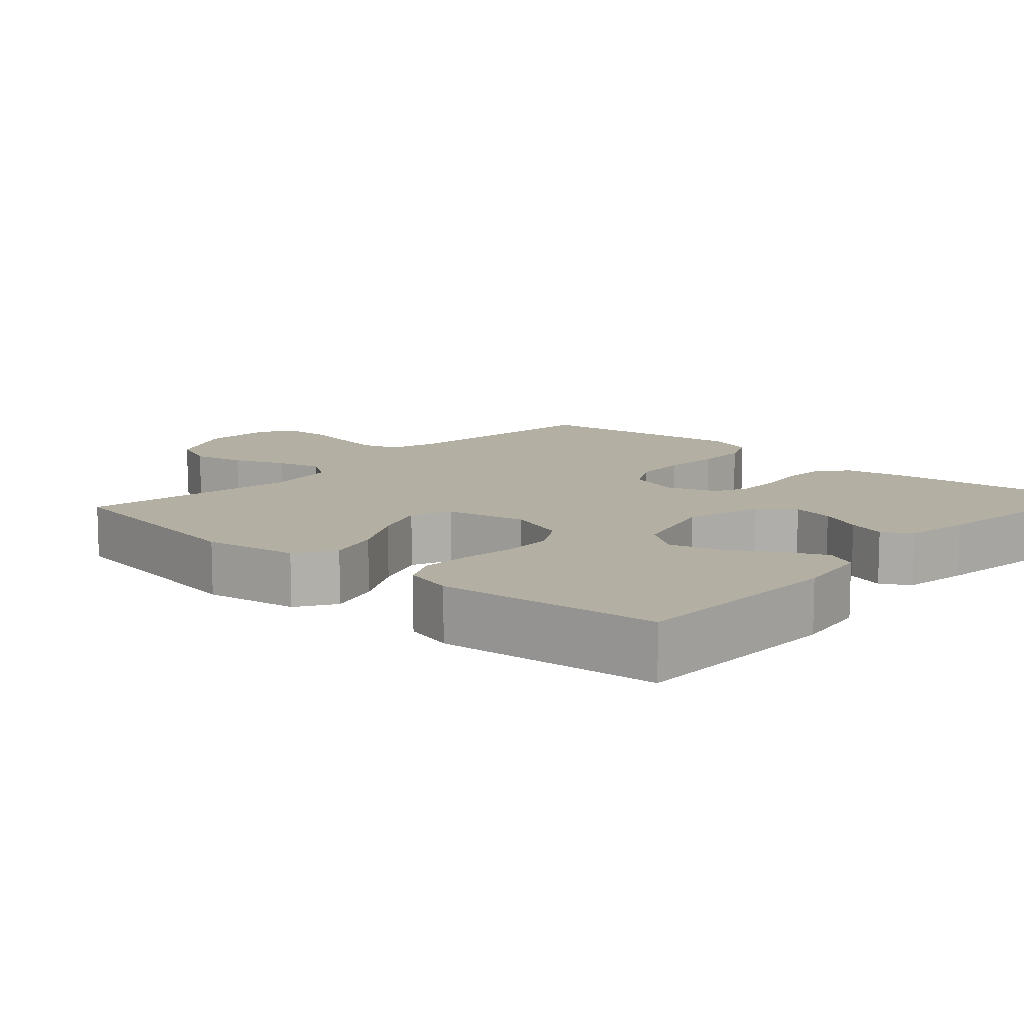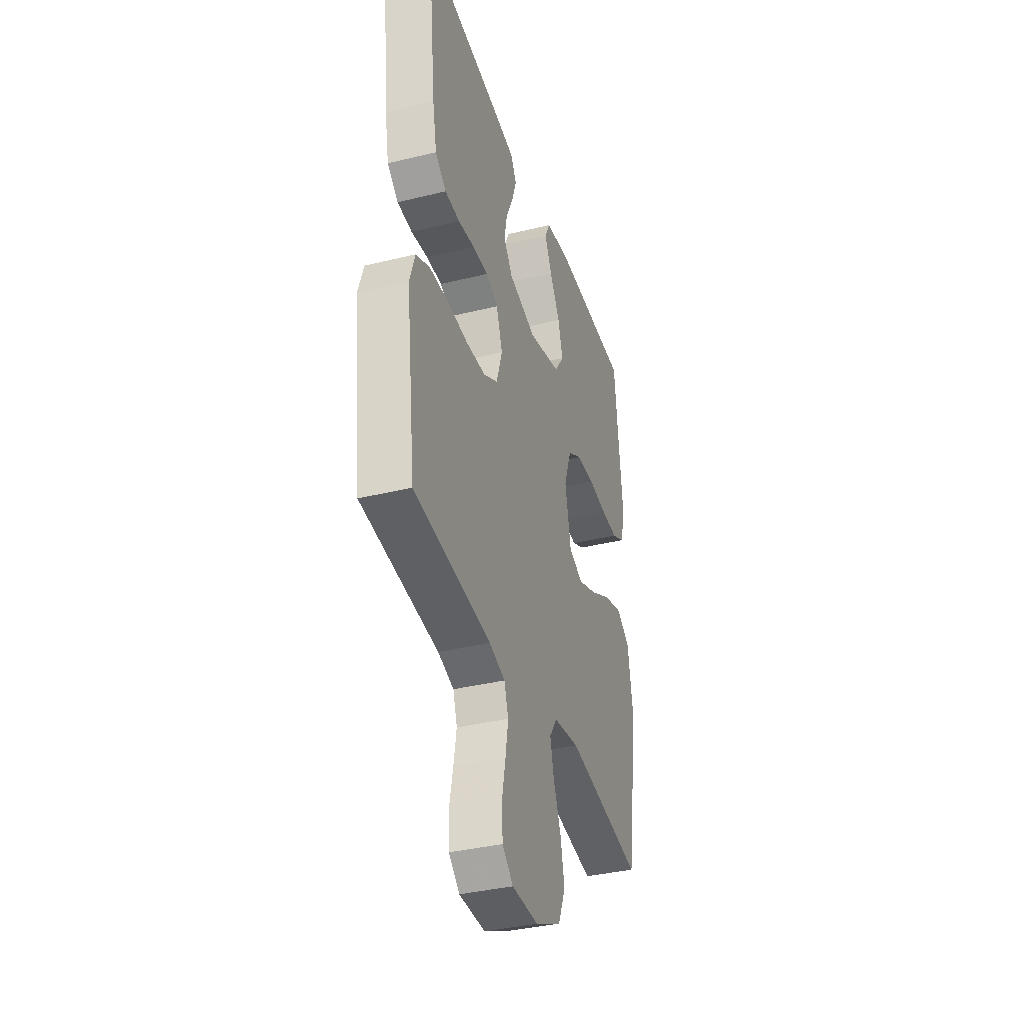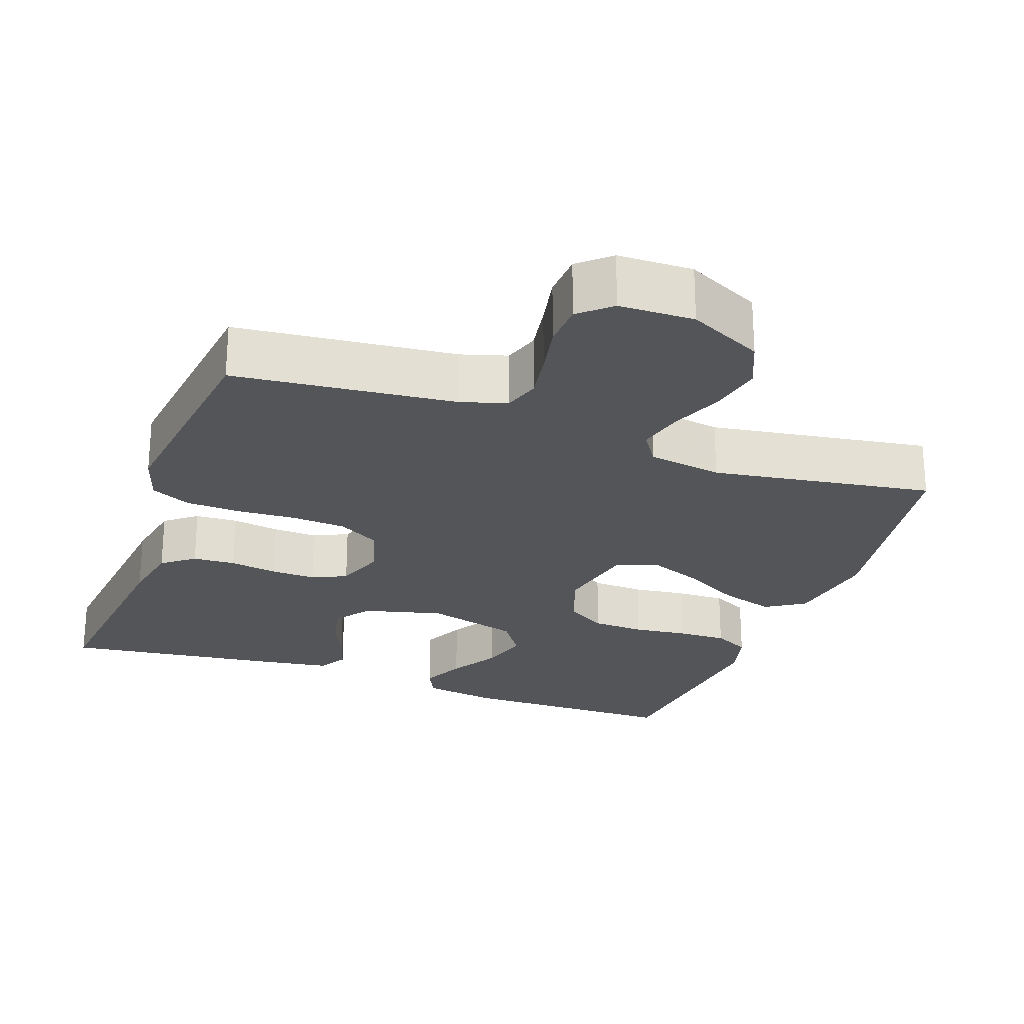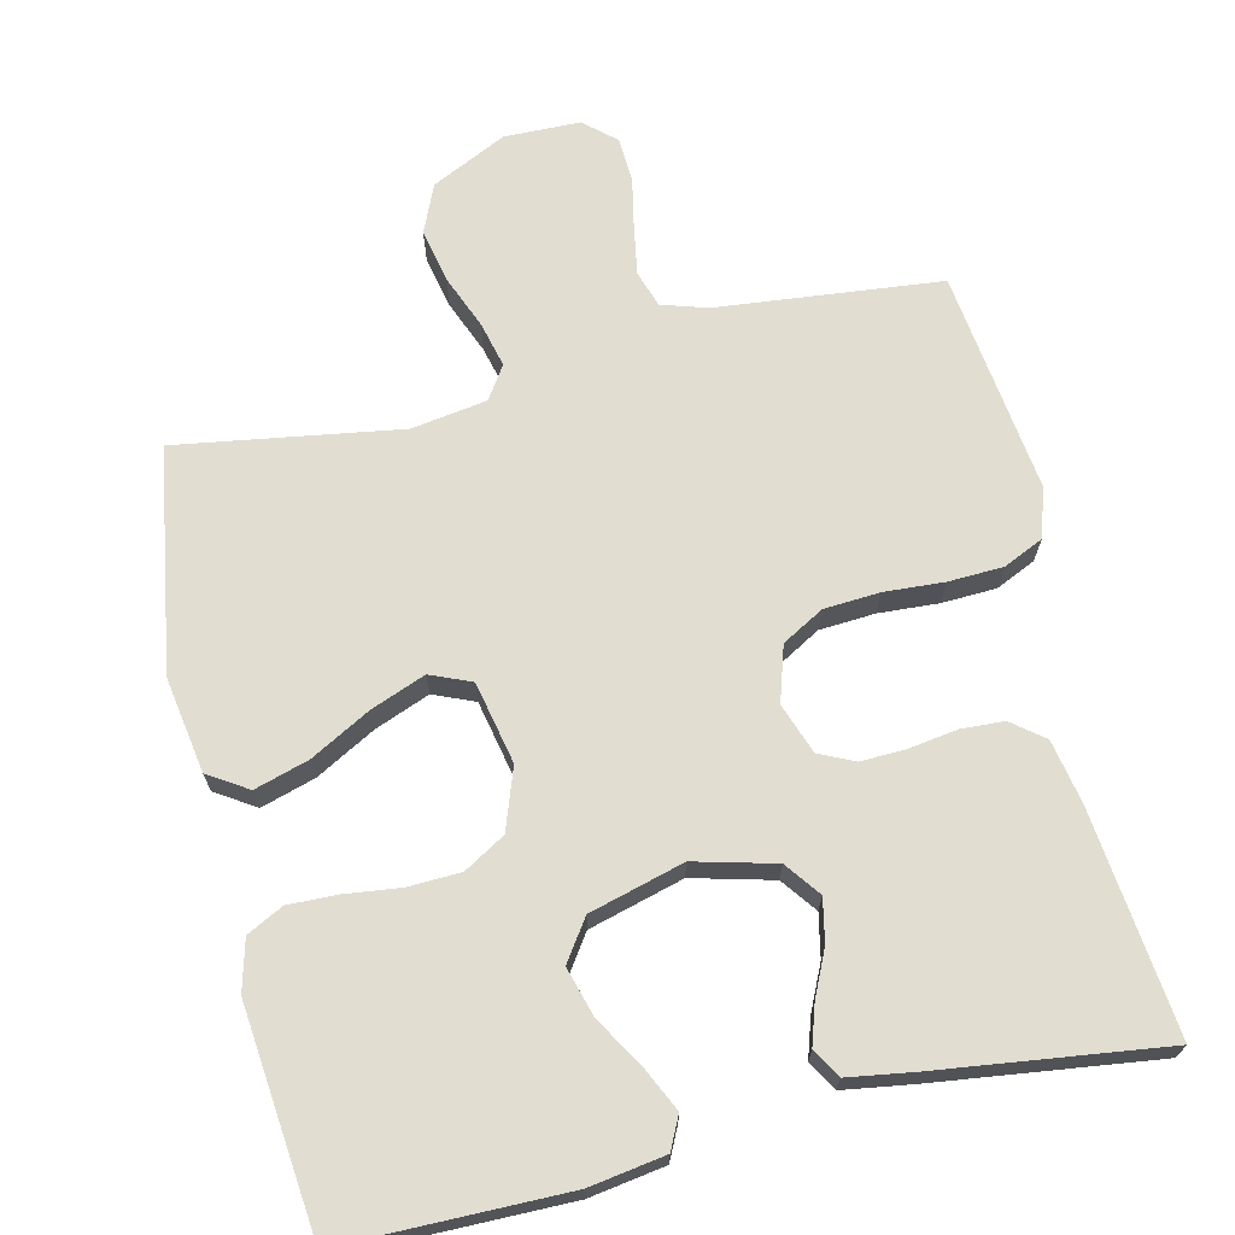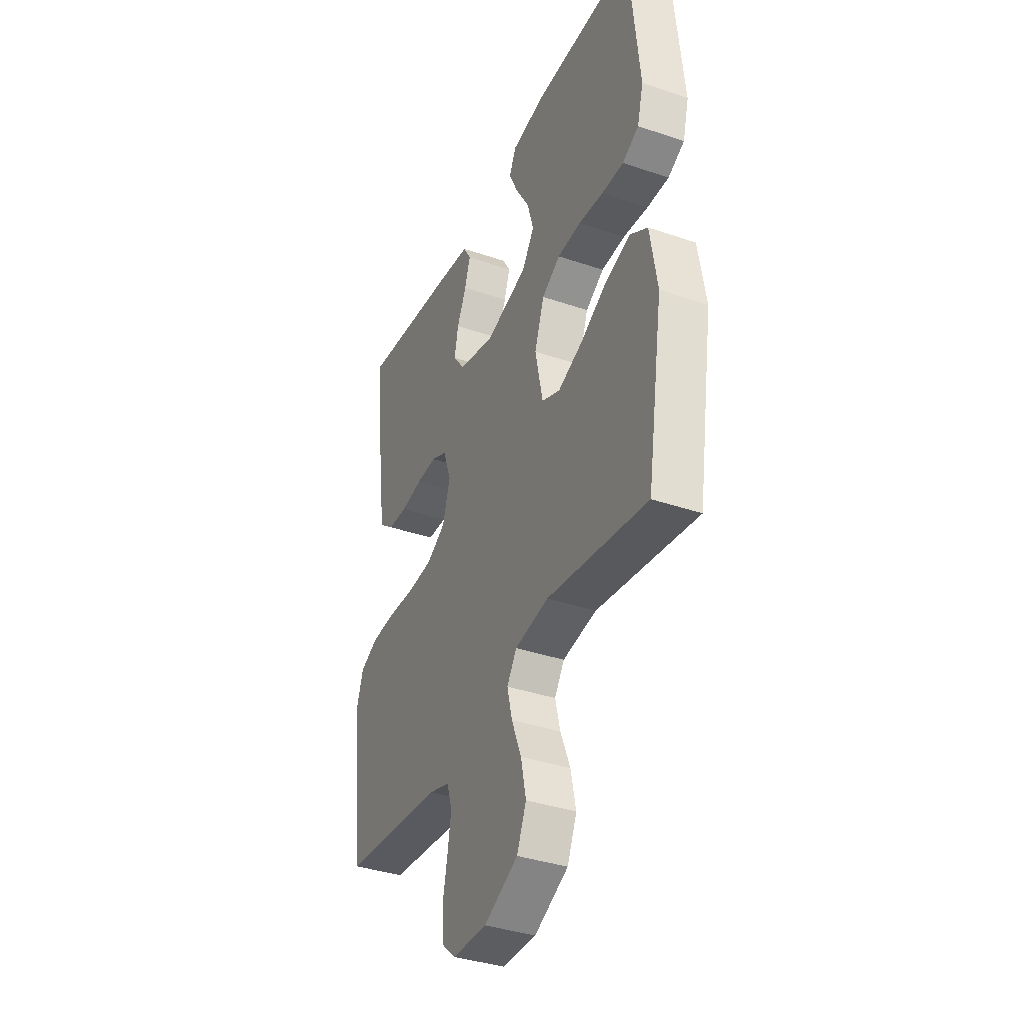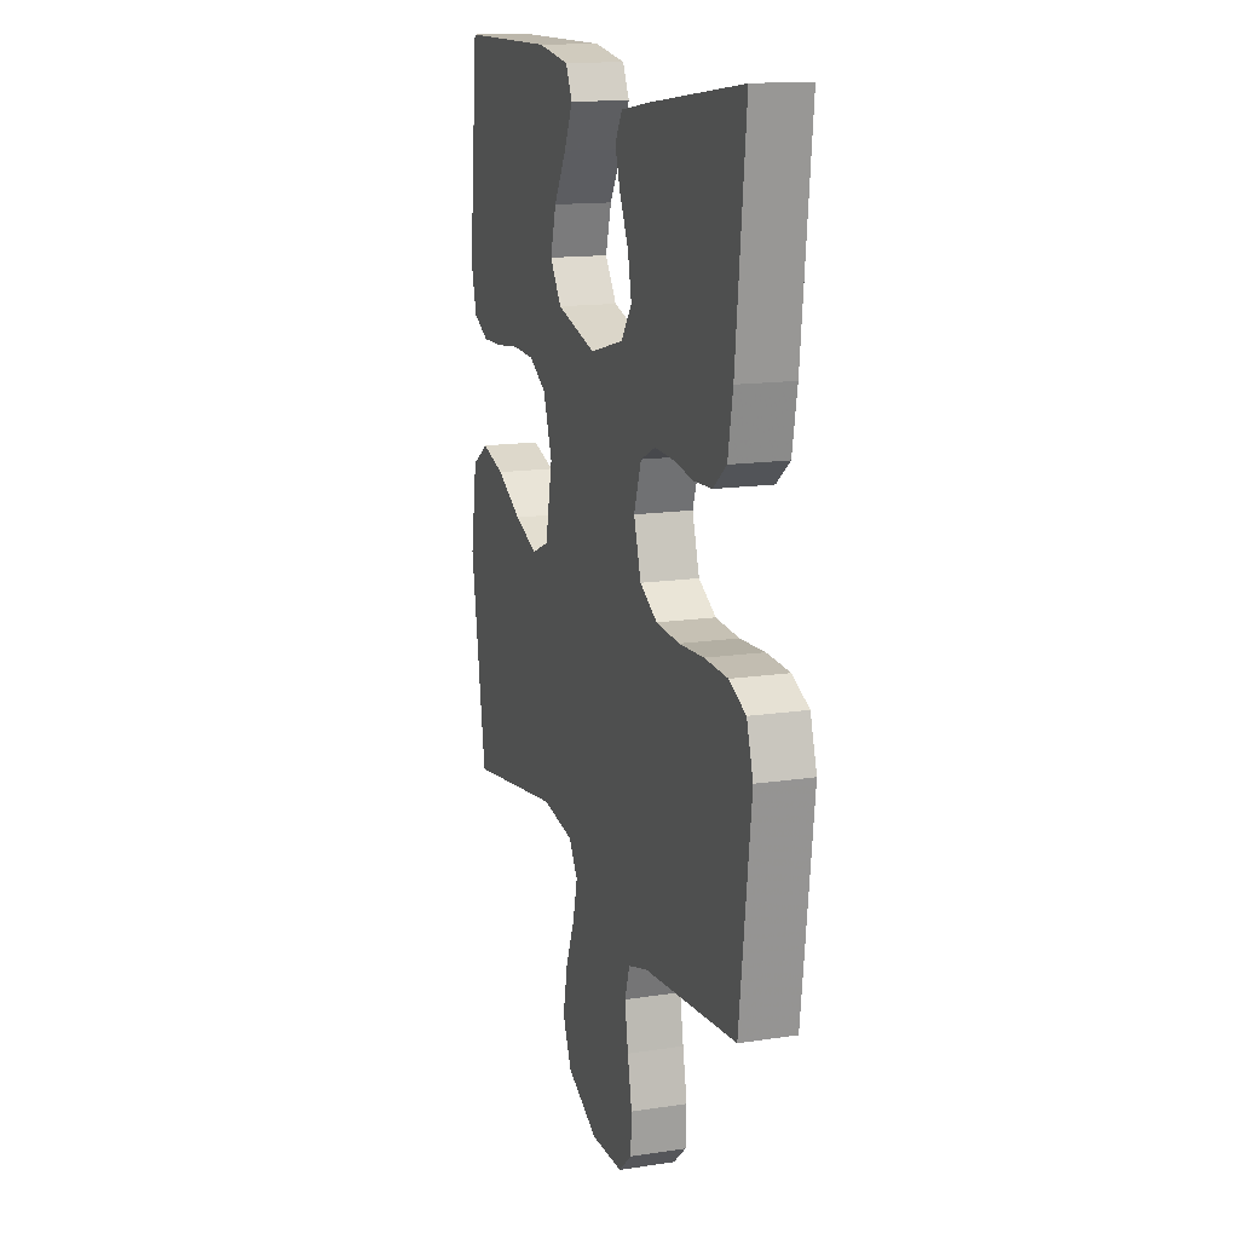
<metadata>
{"format":"obj","ext":"obj","renderer":"f3d","projection":"perspective","resolution":1024,"background":"white","views":[{"elev":11.1,"azim":-47.9,"up":"+Y"},{"elev":-37.0,"azim":107.5,"up":"+Z"},{"elev":-24.8,"azim":160.1,"up":"+Y"},{"elev":68.7,"azim":-13.2,"up":"+Y"},{"elev":-37.2,"azim":-113.7,"up":"+Z"},{"elev":14.7,"azim":71.8,"up":"+Z"}]}
</metadata>
<code>
v -0.5 0.07 0.5
v -0.2 0.07 0.502
v -0.098 0.07 0.486
v -0.077 0.07 0.443
v -0.105 0.07 0.384
v -0.145 0.07 0.317
v -0.164 0.07 0.251
v -0.127 0.07 0.197
v 0 0.07 0.162
v 0.108 0.07 0.19
v 0.143 0.07 0.237
v 0.131 0.07 0.295
v 0.103 0.07 0.355
v 0.086 0.07 0.408
v 0.109 0.07 0.447
v 0.2 0.07 0.461
v 0.5 0.07 0.5
v 0.468 0.07 0.2
v 0.452 0.07 0.115
v 0.409 0.07 0.081
v 0.351 0.07 0.078
v 0.286 0.07 0.088
v 0.225 0.07 0.09
v 0.178 0.07 0.068
v 0.154 0.07 0
v 0.177 0.07 -0.074
v 0.233 0.07 -0.106
v 0.308 0.07 -0.111
v 0.388 0.07 -0.106
v 0.462 0.07 -0.109
v 0.516 0.07 -0.134
v 0.537 0.07 -0.2
v 0.5 0.07 -0.5
v 0.2 0.07 -0.531
v 0.138 0.07 -0.55
v 0.122 0.07 -0.599
v 0.133 0.07 -0.664
v 0.147 0.07 -0.733
v 0.144 0.07 -0.793
v 0.102 0.07 -0.83
v 0 0.07 -0.832
v -0.101 0.07 -0.783
v -0.129 0.07 -0.718
v -0.114 0.07 -0.646
v -0.085 0.07 -0.574
v -0.07 0.07 -0.513
v -0.099 0.07 -0.469
v -0.2 0.07 -0.453
v -0.5 0.07 -0.5
v -0.548 0.07 -0.2
v -0.527 0.07 -0.072
v -0.474 0.07 -0.038
v -0.401 0.07 -0.06
v -0.321 0.07 -0.104
v -0.247 0.07 -0.133
v -0.192 0.07 -0.11
v -0.169 0.07 0
v -0.198 0.07 0.082
v -0.253 0.07 0.115
v -0.324 0.07 0.118
v -0.398 0.07 0.109
v -0.464 0.07 0.107
v -0.513 0.07 0.132
v -0.531 0.07 0.2
v -0.5 0 0.5
v -0.2 0 0.502
v -0.098 0 0.486
v -0.077 0 0.443
v -0.105 0 0.384
v -0.145 0 0.317
v -0.164 0 0.251
v -0.127 0 0.197
v 0 0 0.162
v 0.108 0 0.19
v 0.143 0 0.237
v 0.131 0 0.295
v 0.103 0 0.355
v 0.086 0 0.408
v 0.109 0 0.447
v 0.2 0 0.461
v 0.5 0 0.5
v 0.468 0 0.2
v 0.452 0 0.115
v 0.409 0 0.081
v 0.351 0 0.078
v 0.286 0 0.088
v 0.225 0 0.09
v 0.178 0 0.068
v 0.154 0 0
v 0.177 0 -0.074
v 0.233 0 -0.106
v 0.308 0 -0.111
v 0.388 0 -0.106
v 0.462 0 -0.109
v 0.516 0 -0.134
v 0.537 0 -0.2
v 0.5 0 -0.5
v 0.2 0 -0.531
v 0.138 0 -0.55
v 0.122 0 -0.599
v 0.133 0 -0.664
v 0.147 0 -0.733
v 0.144 0 -0.793
v 0.102 0 -0.83
v 0 0 -0.832
v -0.101 0 -0.783
v -0.129 0 -0.718
v -0.114 0 -0.646
v -0.085 0 -0.574
v -0.07 0 -0.513
v -0.099 0 -0.469
v -0.2 0 -0.453
v -0.5 0 -0.5
v -0.548 0 -0.2
v -0.527 0 -0.072
v -0.474 0 -0.038
v -0.401 0 -0.06
v -0.321 0 -0.104
v -0.247 0 -0.133
v -0.192 0 -0.11
v -0.169 0 0
v -0.198 0 0.082
v -0.253 0 0.115
v -0.324 0 0.118
v -0.398 0 0.109
v -0.464 0 0.107
v -0.513 0 0.132
v -0.531 0 0.2
f 60 61 62 63
f 59 60 63 64
f 51 52 53 54
f 51 54 55
f 48 49 50 51
f 47 48 51 55
f 46 47 55 56
f 42 43 44 45
f 42 45 46
f 41 42 46
f 40 41 46
f 37 38 39 40
f 36 37 40 46
f 35 36 46 56
f 31 32 33 34
f 28 29 30 31
f 27 28 31 34
f 26 27 34 35
f 19 20 21 22
f 19 22 23
f 18 19 23
f 17 18 23
f 16 17 23 24
f 12 13 14 15
f 11 12 15 16
f 3 4 5 6
f 3 6 7
f 2 3 7
f 59 64 1 2
f 58 59 2 7
f 57 58 7 8
f 56 57 8 9
f 25 26 35 56
f 25 56 9 10
f 11 16 24 25
f 10 11 25
f 127 126 125 124
f 128 127 124 123
f 118 117 116 115
f 119 118 115
f 115 114 113 112
f 119 115 112 111
f 120 119 111 110
f 109 108 107 106
f 110 109 106
f 110 106 105
f 110 105 104
f 104 103 102 101
f 110 104 101 100
f 120 110 100 99
f 98 97 96 95
f 95 94 93 92
f 98 95 92 91
f 99 98 91 90
f 86 85 84 83
f 87 86 83
f 87 83 82
f 87 82 81
f 88 87 81 80
f 79 78 77 76
f 80 79 76 75
f 70 69 68 67
f 71 70 67
f 71 67 66
f 66 65 128 123
f 71 66 123 122
f 72 71 122 121
f 73 72 121 120
f 120 99 90 89
f 74 73 120 89
f 89 88 80 75
f 89 75 74
f 1 65 66 2
f 2 66 67 3
f 3 67 68 4
f 4 68 69 5
f 5 69 70 6
f 6 70 71 7
f 7 71 72 8
f 8 72 73 9
f 9 73 74 10
f 10 74 75 11
f 11 75 76 12
f 12 76 77 13
f 13 77 78 14
f 14 78 79 15
f 15 79 80 16
f 16 80 81 17
f 17 81 82 18
f 18 82 83 19
f 19 83 84 20
f 20 84 85 21
f 21 85 86 22
f 22 86 87 23
f 23 87 88 24
f 24 88 89 25
f 25 89 90 26
f 26 90 91 27
f 27 91 92 28
f 28 92 93 29
f 29 93 94 30
f 30 94 95 31
f 31 95 96 32
f 32 96 97 33
f 33 97 98 34
f 34 98 99 35
f 35 99 100 36
f 36 100 101 37
f 37 101 102 38
f 38 102 103 39
f 39 103 104 40
f 40 104 105 41
f 41 105 106 42
f 42 106 107 43
f 43 107 108 44
f 44 108 109 45
f 45 109 110 46
f 46 110 111 47
f 47 111 112 48
f 48 112 113 49
f 49 113 114 50
f 50 114 115 51
f 51 115 116 52
f 52 116 117 53
f 53 117 118 54
f 54 118 119 55
f 55 119 120 56
f 56 120 121 57
f 57 121 122 58
f 58 122 123 59
f 59 123 124 60
f 60 124 125 61
f 61 125 126 62
f 62 126 127 63
f 63 127 128 64
f 64 128 65 1

</code>
